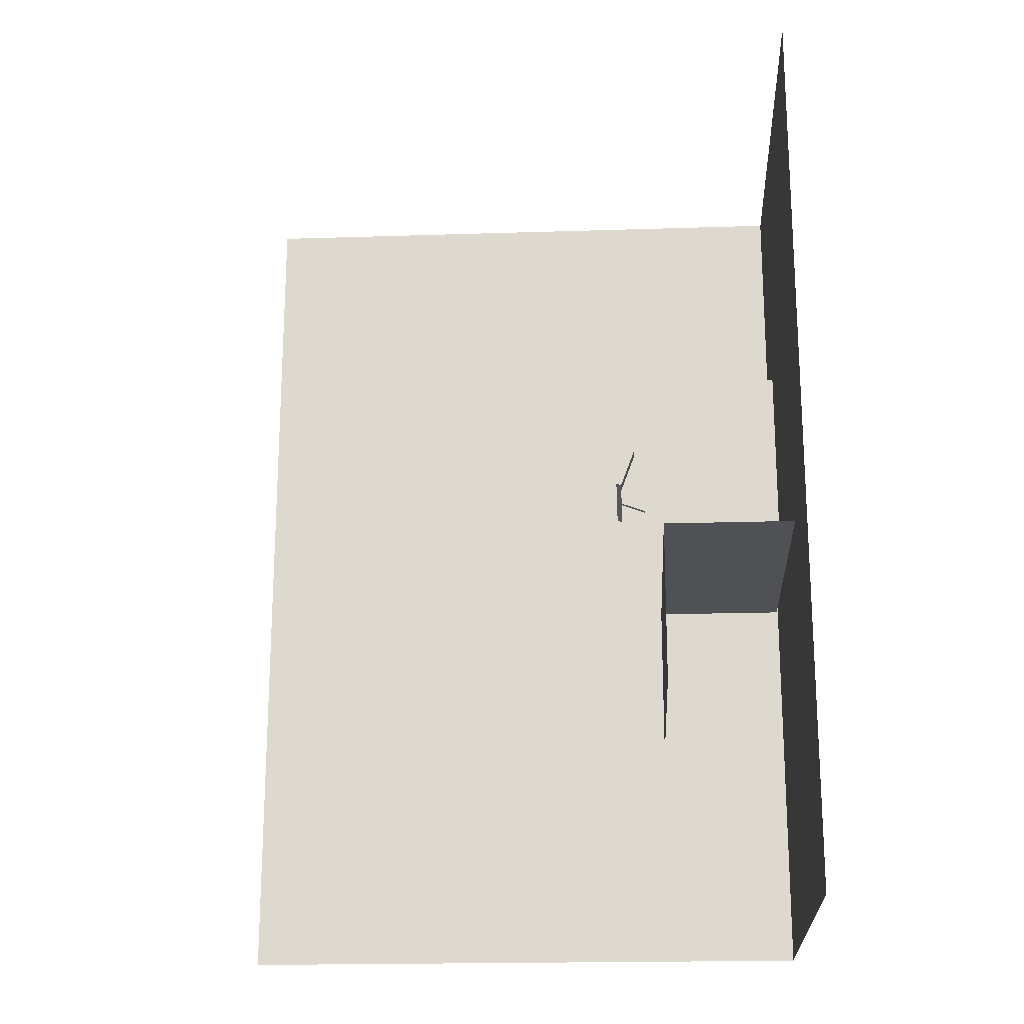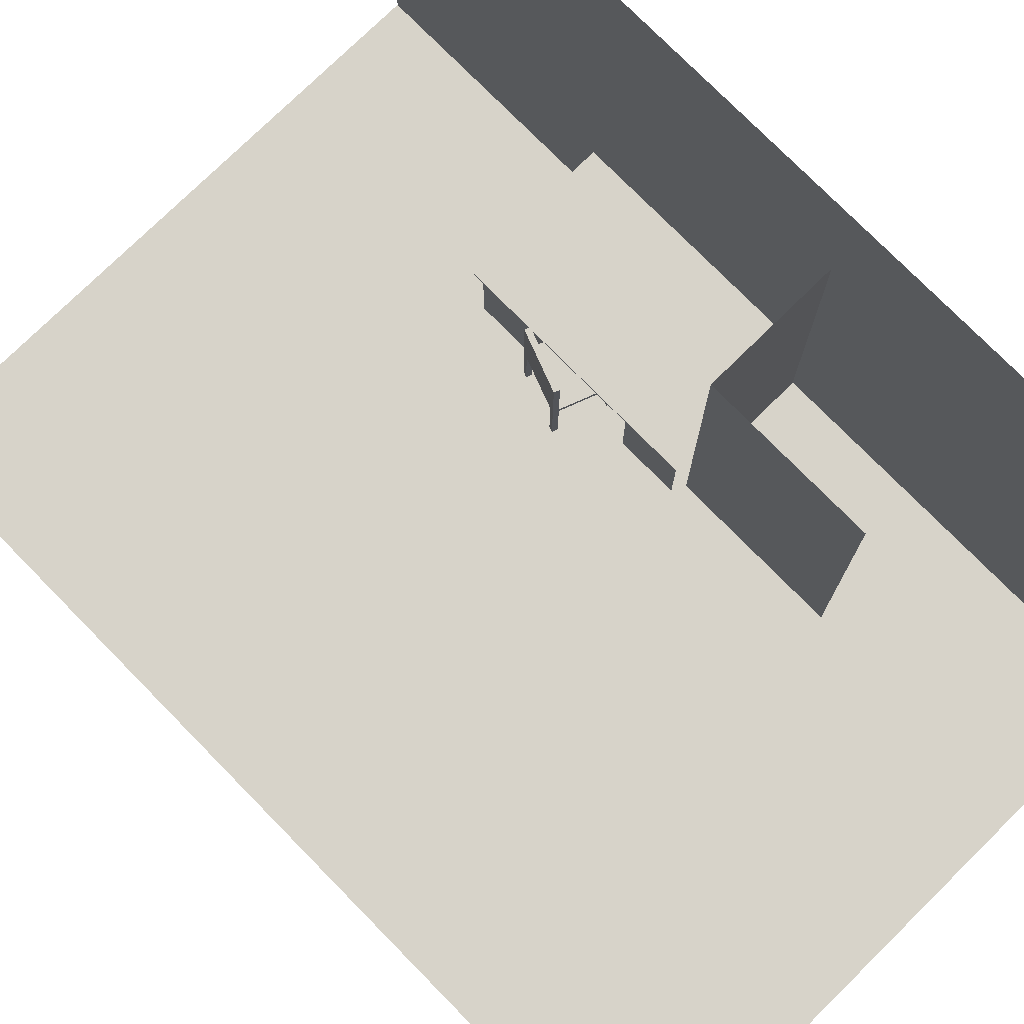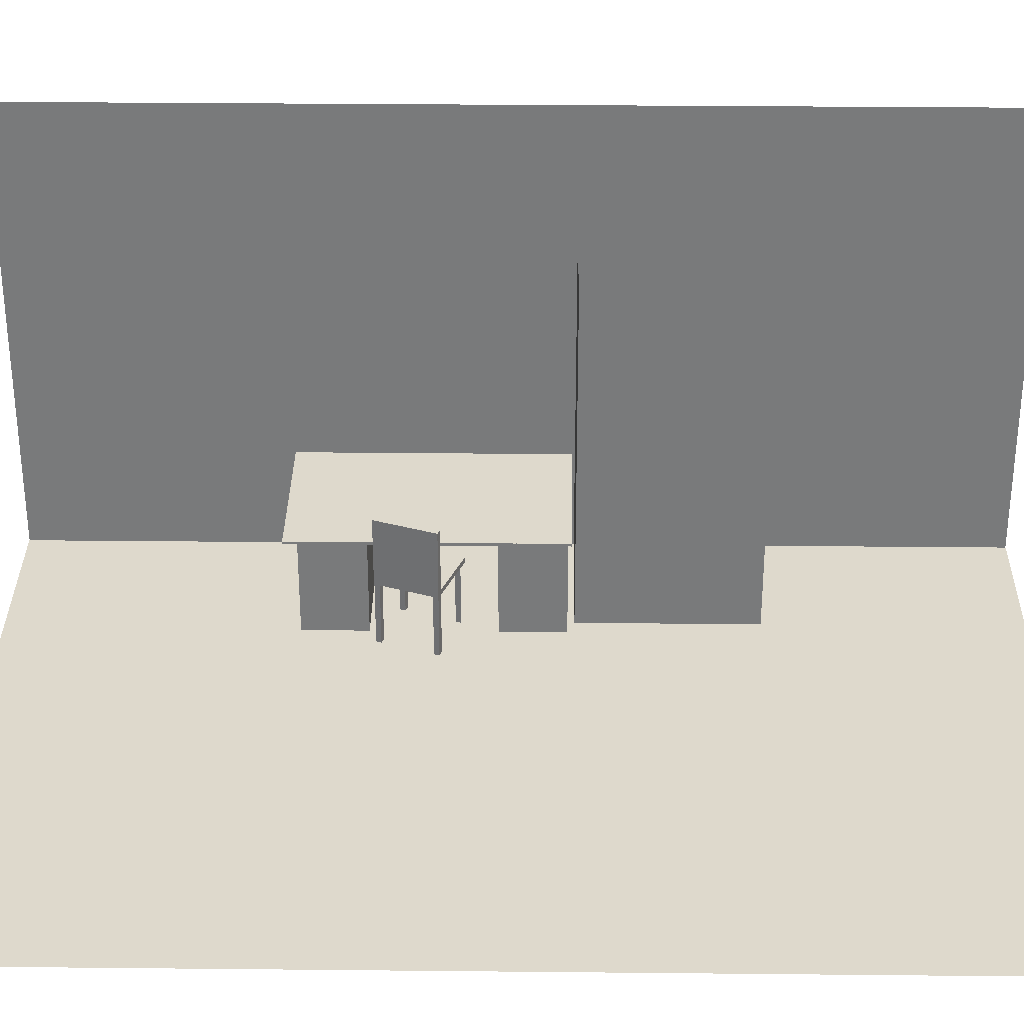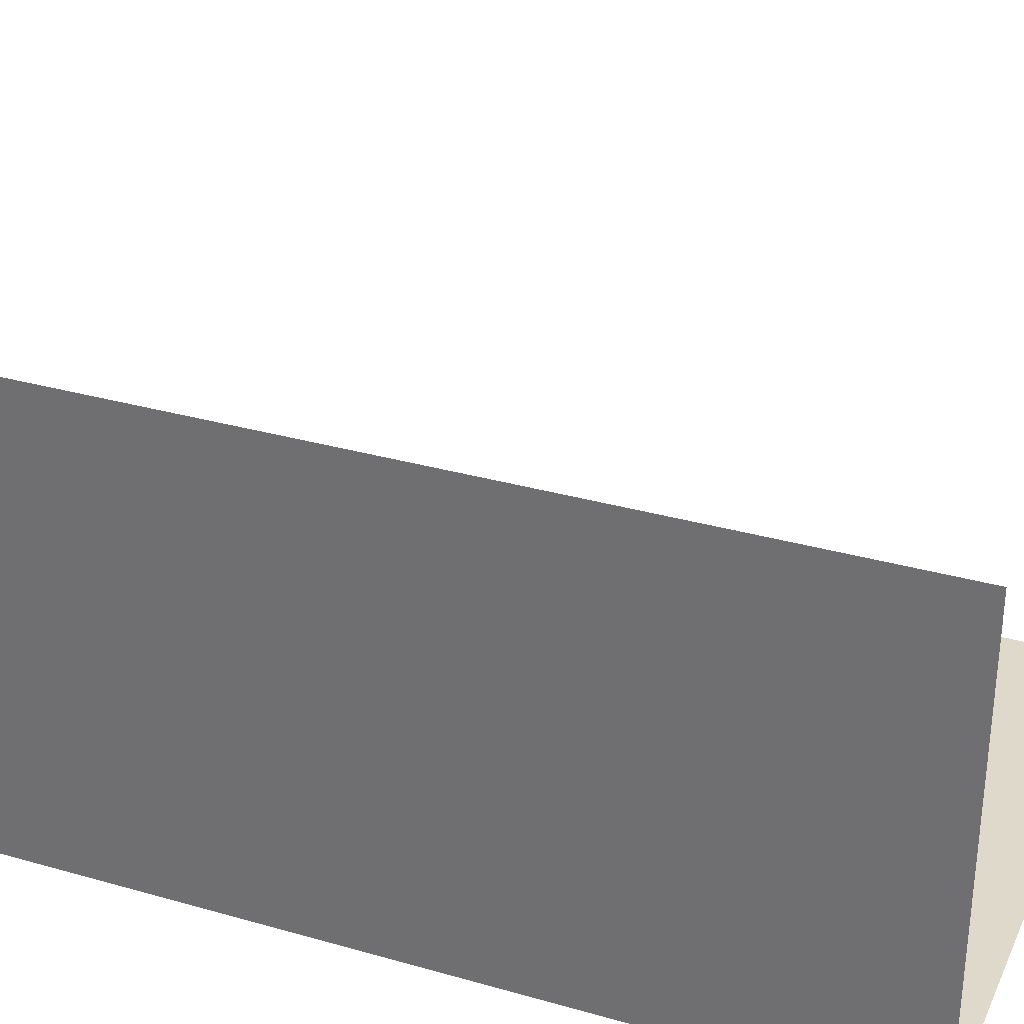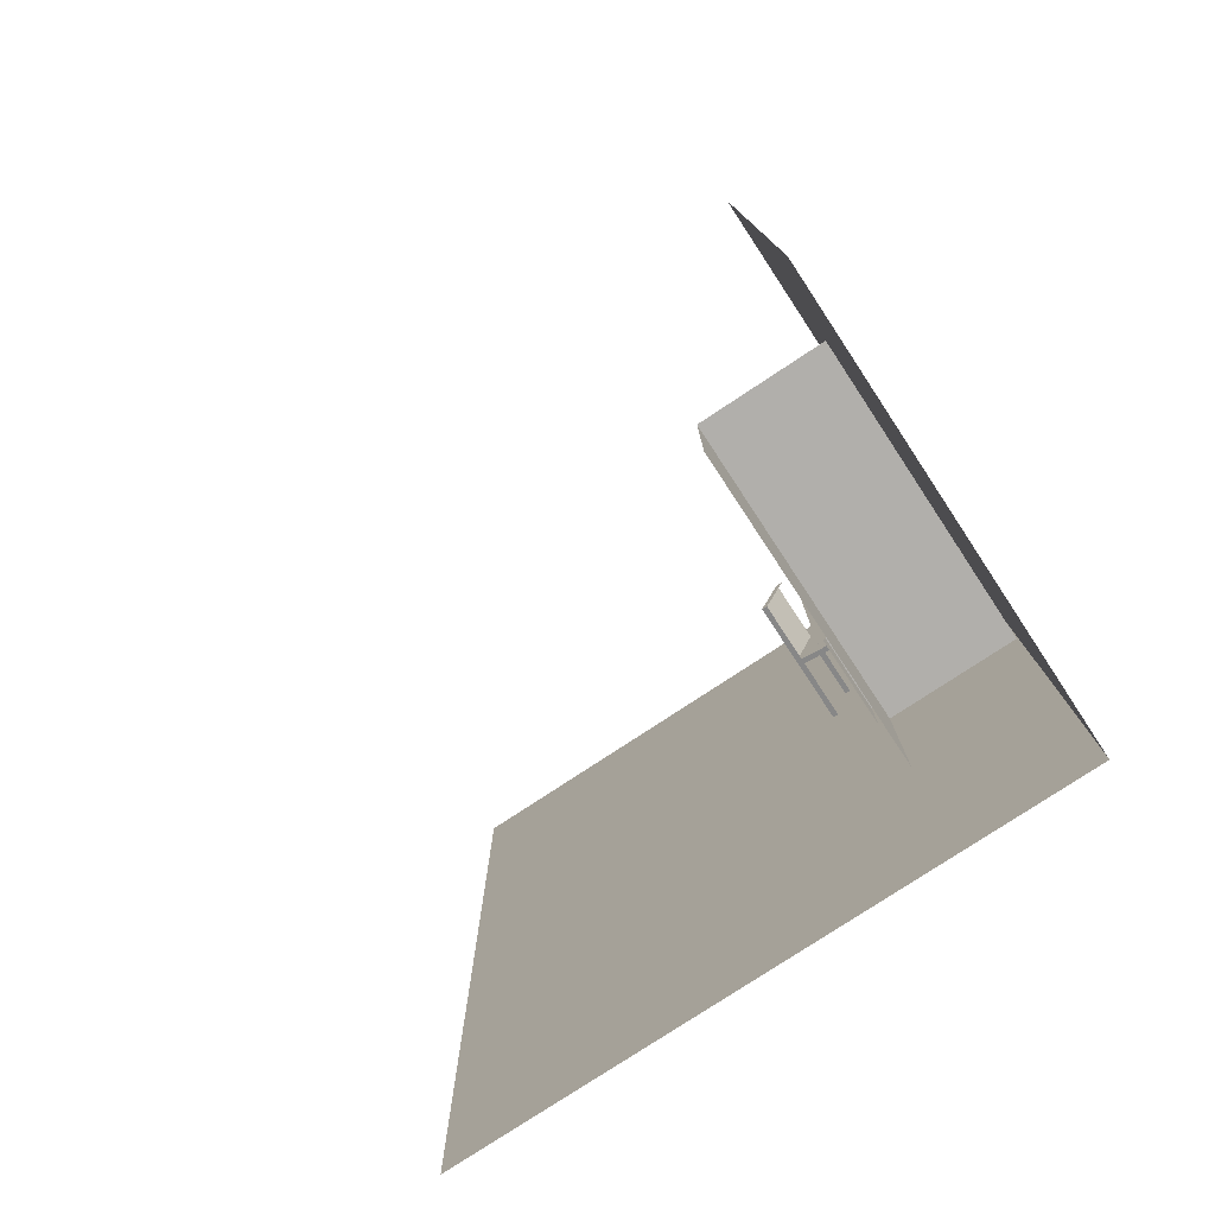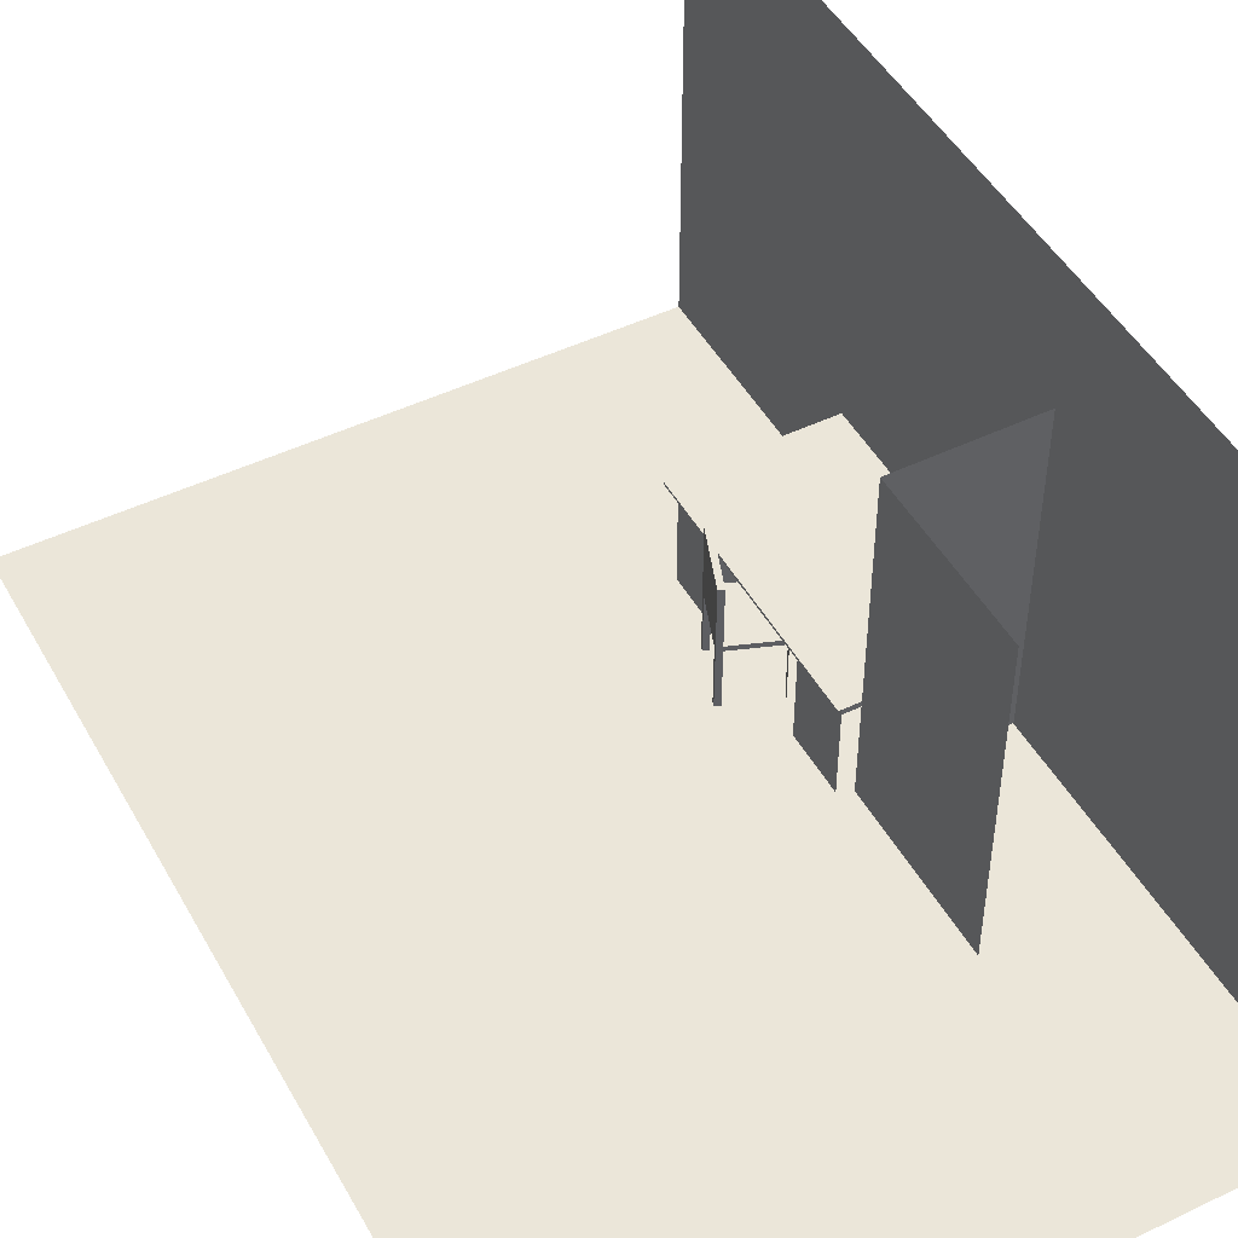
<metadata>
{"format":"obj","ext":"obj","renderer":"f3d","projection":"perspective","resolution":1024,"background":"white","views":[{"elev":-19.8,"azim":3.4,"up":"+Y"},{"elev":76.4,"azim":-44.5,"up":"+Z"},{"elev":31.9,"azim":-89.2,"up":"+Z"},{"elev":31.7,"azim":112.0,"up":"+Z"},{"elev":-78.2,"azim":33.4,"up":"+Y"},{"elev":48.0,"azim":-28.2,"up":"+Z"}]}
</metadata>
<code>
o Cube
v -5.764 -35.94 29.49
v -5.764 -14.43 29.49
v 11.72 -14.43 29.49
v -5.764 -35.94 -12.15
v -5.764 -14.43 -12.15
v 11.72 -14.43 -12.15
v 8.307 -5.694 -12.41
v -7.303 -13.61 -12.41
v -7.303 -5.694 -12.41
v 8.307 -5.694 -0.3013
v -7.303 -13.61 -0.3013
v -7.303 -5.694 -0.3013
v 8.307 9.158 -12.41
v -7.303 9.158 -12.41
v -7.303 17.07 -12.41
v 8.307 9.158 -0.2538
v -7.303 9.158 -0.2538
v -7.303 17.07 -0.0588
v 11.96 51.58 -12.69
v 11.96 -66.61 -12.69
v -65.78 -66.61 -12.69
v -65.78 51.58 -12.69
v 11.78 18.69 0.09495
v 11.78 -14.07 0.09495
v -8.001 -14.07 0.09495
v -8.001 18.69 0.09495
v -7.989 18.67 0.09437
v -7.989 18.67 -0.2512
v -7.998 -14.06 -0.2499
v -7.998 -14.06 0.09571
v 11.94 51.54 44.78
v 11.94 51.54 -12.68
v 11.94 -66.57 -12.68
v 11.94 -66.57 44.78
v -5.474 -1.314 -12.44
v -5.241 -0.6897 -12.44
v -5.474 -1.314 -4.539
v -5.241 -0.6897 -4.539
v -2.349 4.961 -12.44
v -3.045 5.22 -12.44
v -2.813 5.844 -12.44
v -2.349 4.961 -4.539
v -3.045 5.22 -4.539
v -2.813 5.844 -4.539
v -8.961 7.419 -12.44
v -9.657 7.677 -12.44
v -9.425 8.302 -12.44
v -8.961 7.419 -4.539
v -9.657 7.677 -4.539
v -9.425 8.302 -4.539
v -11.46 0.6959 -12.44
v -12.16 0.9545 -12.44
v -11.92 1.579 -12.44
v -11.46 0.6959 -4.539
v -12.16 0.9545 -4.539
v -11.92 1.579 -4.539
v -11.46 0.6959 -3.953
v -12.16 0.9545 -3.953
v -9.403 8.361 -3.953
v -11.46 0.6959 3.948
v -12.16 0.9545 3.948
v -9.403 8.361 3.948
v -8.707 8.102 3.948
v -4.75 -1.799 -4.606
v -12.16 0.9545 -4.606
v -9.403 8.361 -4.606
v -4.75 -1.799 -3.949
v -12.16 0.9545 -3.949
v -9.403 8.361 -3.949
v -1.997 5.608 -3.949
g Cube_Cube_Material
f 2 5 3
f 5 6 3
g Cube_Cube_Material_vend.png
f 1 2 4
f 2 5 4
g Cube_Cube_Material_floor.png
f 19 22 21
f 19 21 20
g Cube_Cube_Material_tableTexture.png
f 29 30 27
f 29 27 28
f 23 26 24
f 26 25 24
f 14 17 15
f 17 18 15
f 13 16 17
f 13 17 14
f 10 7 9
f 10 9 12
f 8 11 12
f 8 12 9
g Cube_Cube_Material_brickwall.png.001
f 33 34 32
f 34 31 32
g Cube_Cube_Material.001
f 65 68 66
f 68 69 66
f 64 67 65
f 67 68 65
f 67 70 68
f 70 69 68
f 58 61 59
f 61 62 59
f 57 60 61
f 57 61 58
f 60 63 61
f 63 62 61
f 52 55 56
f 52 56 53
f 51 54 55
f 51 55 52
f 46 49 50
f 46 50 47
f 45 48 49
f 45 49 46
f 40 43 44
f 40 44 41
f 39 42 43
f 39 43 40
f 35 37 38
f 35 38 36

</code>
